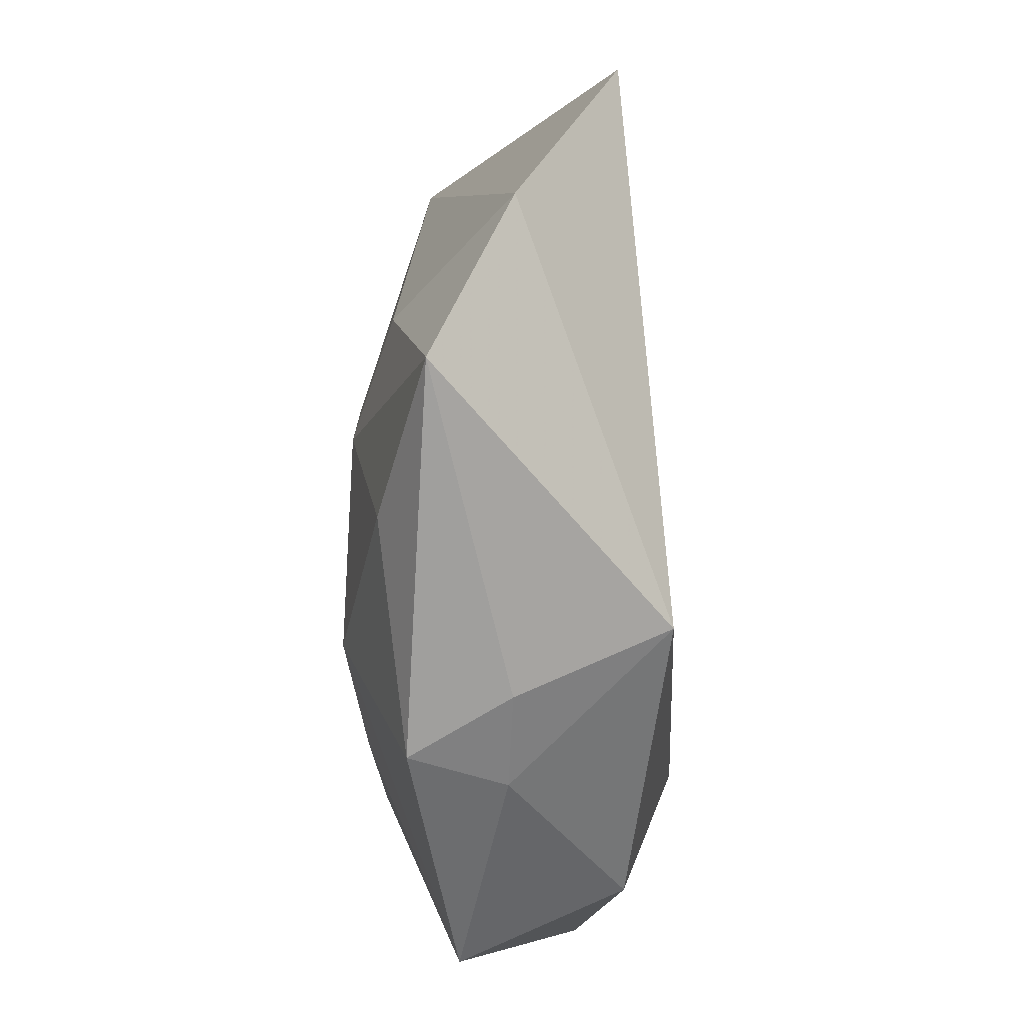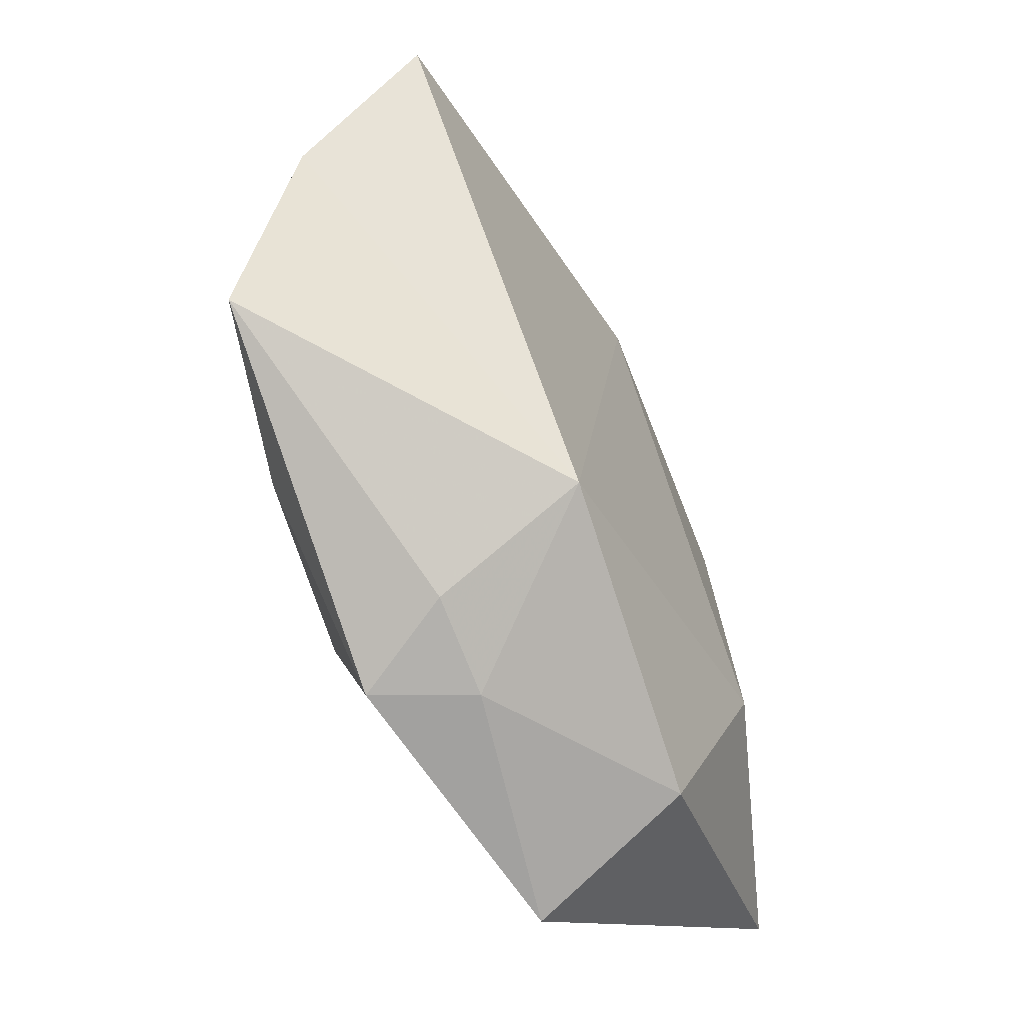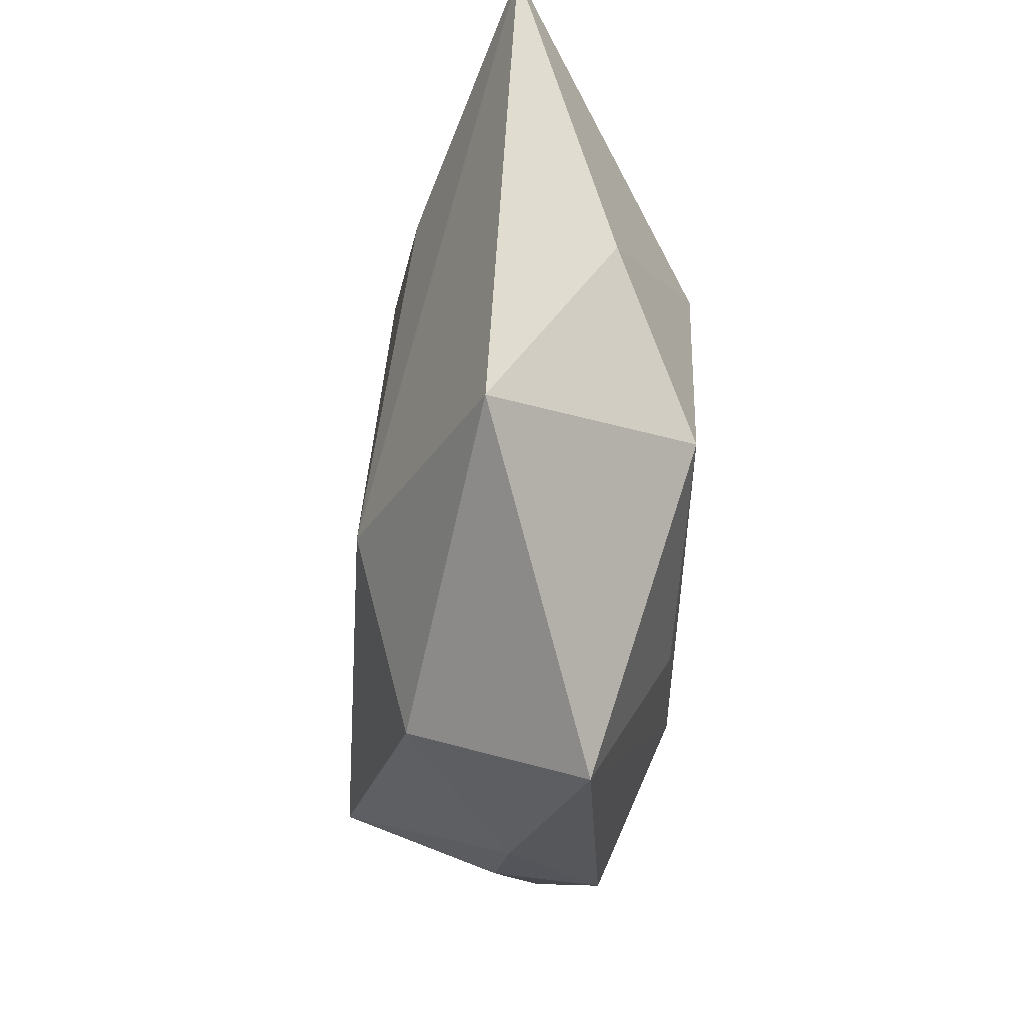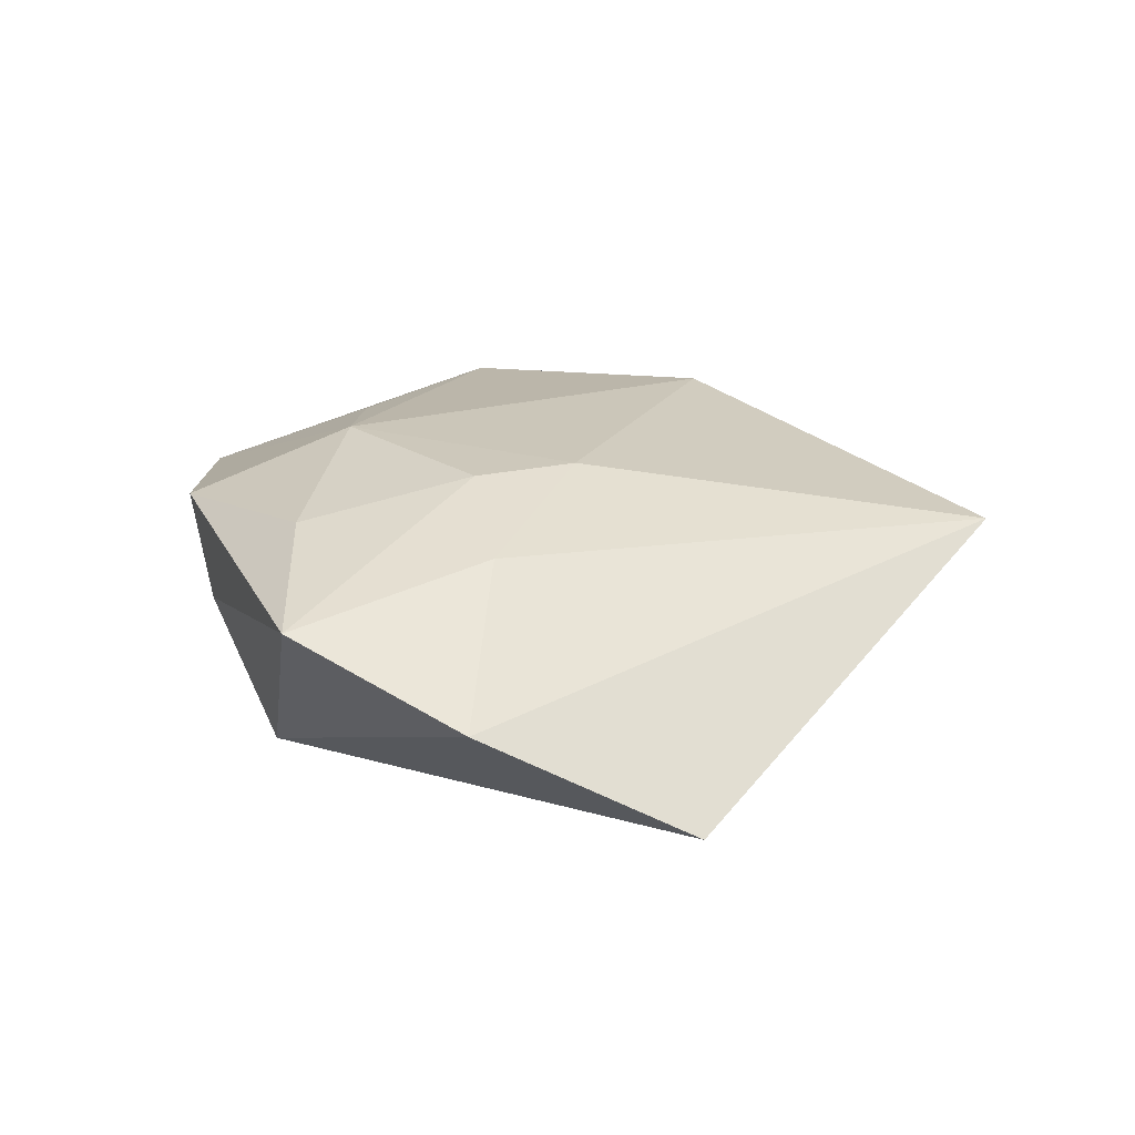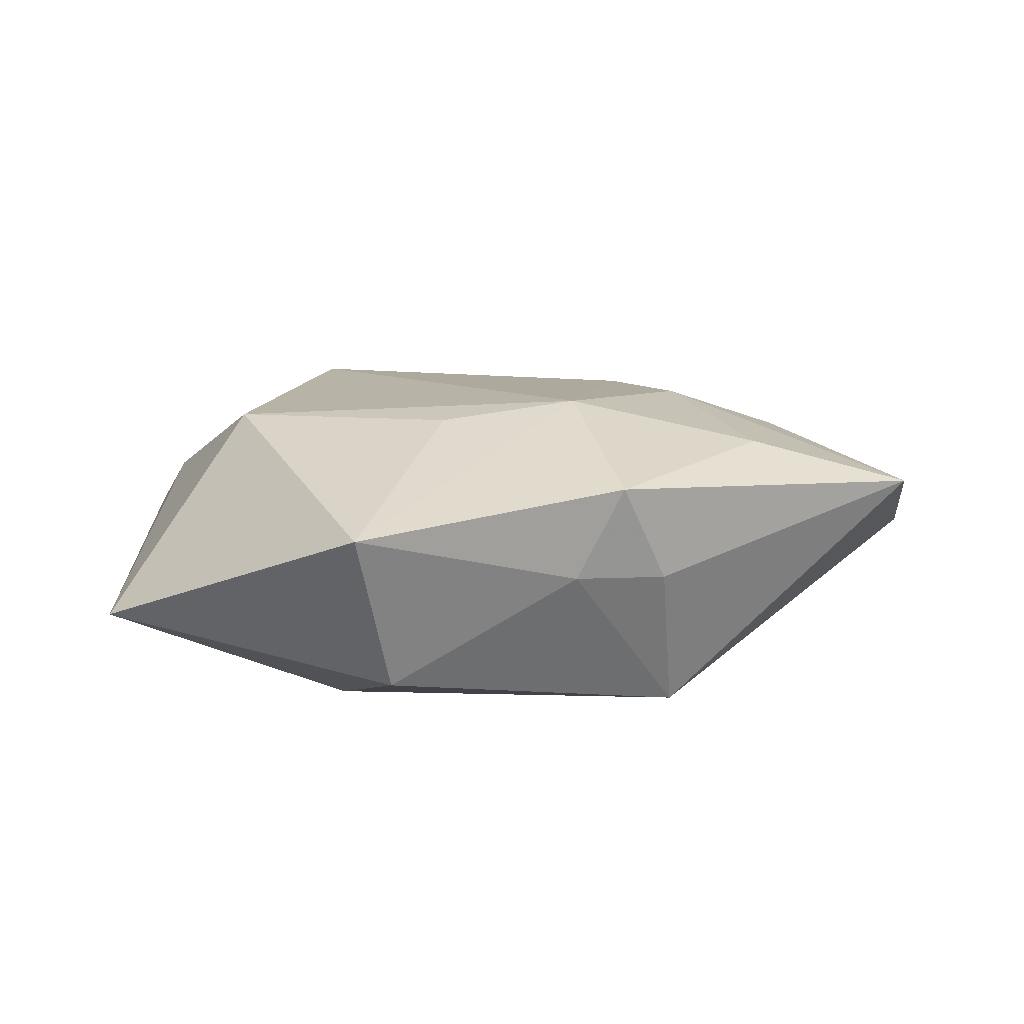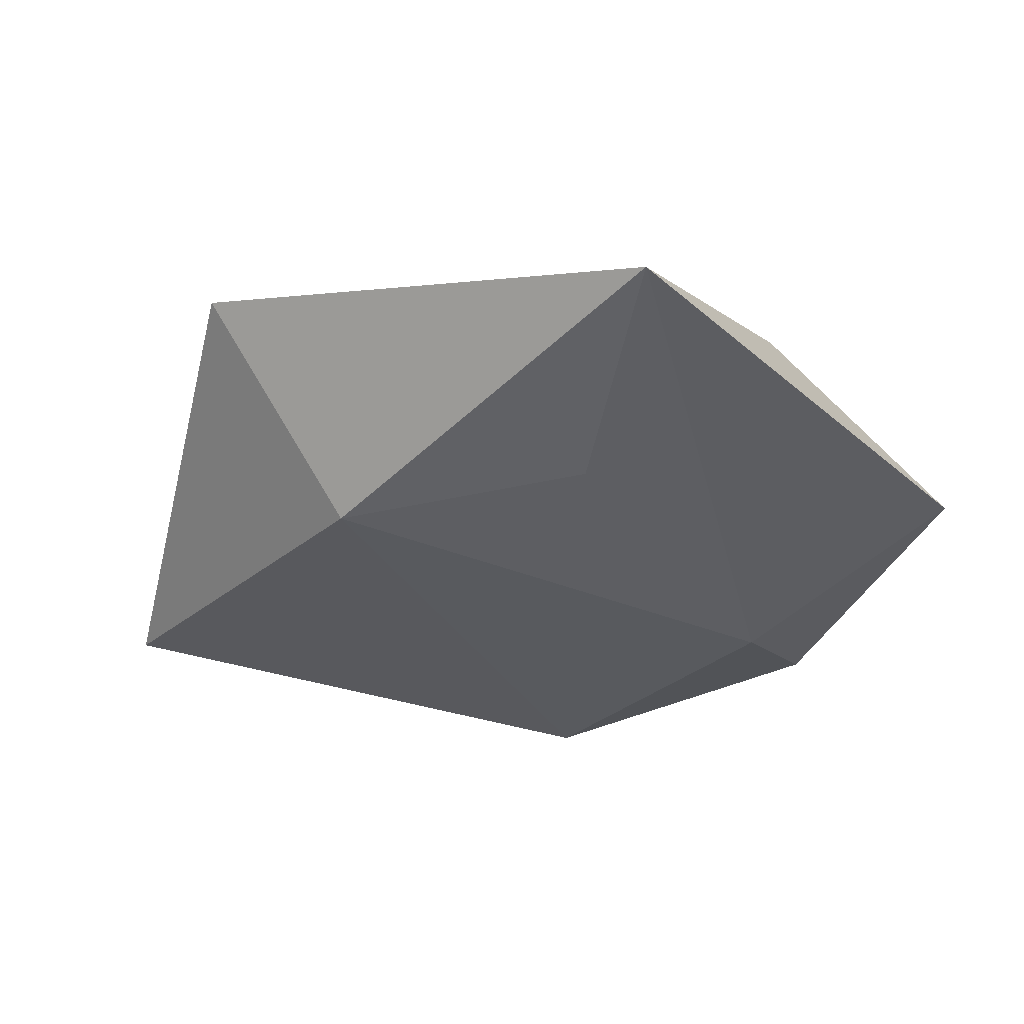
<metadata>
{"format":"obj","ext":"obj","renderer":"f3d","projection":"perspective","resolution":1024,"background":"white","views":[{"elev":-40.5,"azim":90.7,"up":"+Y"},{"elev":-57.2,"azim":117.0,"up":"+Y"},{"elev":-39.7,"azim":-95.5,"up":"+Y"},{"elev":18.8,"azim":99.8,"up":"+Z"},{"elev":10.7,"azim":-1.4,"up":"+Z"},{"elev":-30.3,"azim":-137.6,"up":"+Z"}]}
</metadata>
<code>
v 0.017 -0.03272 -0.000267
v -0.01948 0.01263 0.0159
v 0.01427 0.004811 0.01529
v 0.008179 -0.01993 0.01626
v -0.01426 -0.04175 0.005359
v -0.005644 -0.02181 0.01449
v -0.04168 -0.02206 -0.006434
v 0.04443 0.02179 -0.01068
v 0.001588 0.02976 -0.01303
v 0.04484 -0.01692 0.006895
v -0.01103 -0.03567 -0.0108
v 0.006618 0.04563 0.009283
v 0.03232 0.0001677 0.01089
v 0.02029 -0.004183 0.01524
v -0.0276 -0.01358 0.01404
v 0.02772 -0.02031 0.01189
v 0.0126 -0.03621 0.009472
v -0.03641 0.002248 0.006073
v -0.04315 0.03251 -0.003756
v 0.007838 -0.03602 0.0002917
v 0.0184 -0.02611 -0.01498
v 0.04757 0.0008138 -0.0008029
v -0.02253 0.01767 -0.01189
v -0.0168 -0.0183 -0.0162
f 12 9 19
f 13 22 12
f 3 13 12
f 14 13 3
f 24 21 11
f 9 21 24
f 22 21 8
f 12 22 8
f 8 21 9
f 8 9 12
f 12 19 2
f 2 3 12
f 15 5 6
f 11 21 20
f 20 5 11
f 23 19 9
f 9 24 23
f 23 24 19
f 15 2 18
f 18 2 19
f 7 24 11
f 19 24 7
f 11 5 7
f 7 18 19
f 7 5 15
f 15 18 7
f 10 21 22
f 22 13 10
f 10 13 14
f 1 20 21
f 21 10 1
f 4 6 5
f 14 3 4
f 3 2 4
f 4 2 15
f 15 6 4
f 5 20 17
f 20 1 17
f 17 1 10
f 17 4 5
f 16 10 14
f 14 4 16
f 16 17 10
f 4 17 16

</code>
